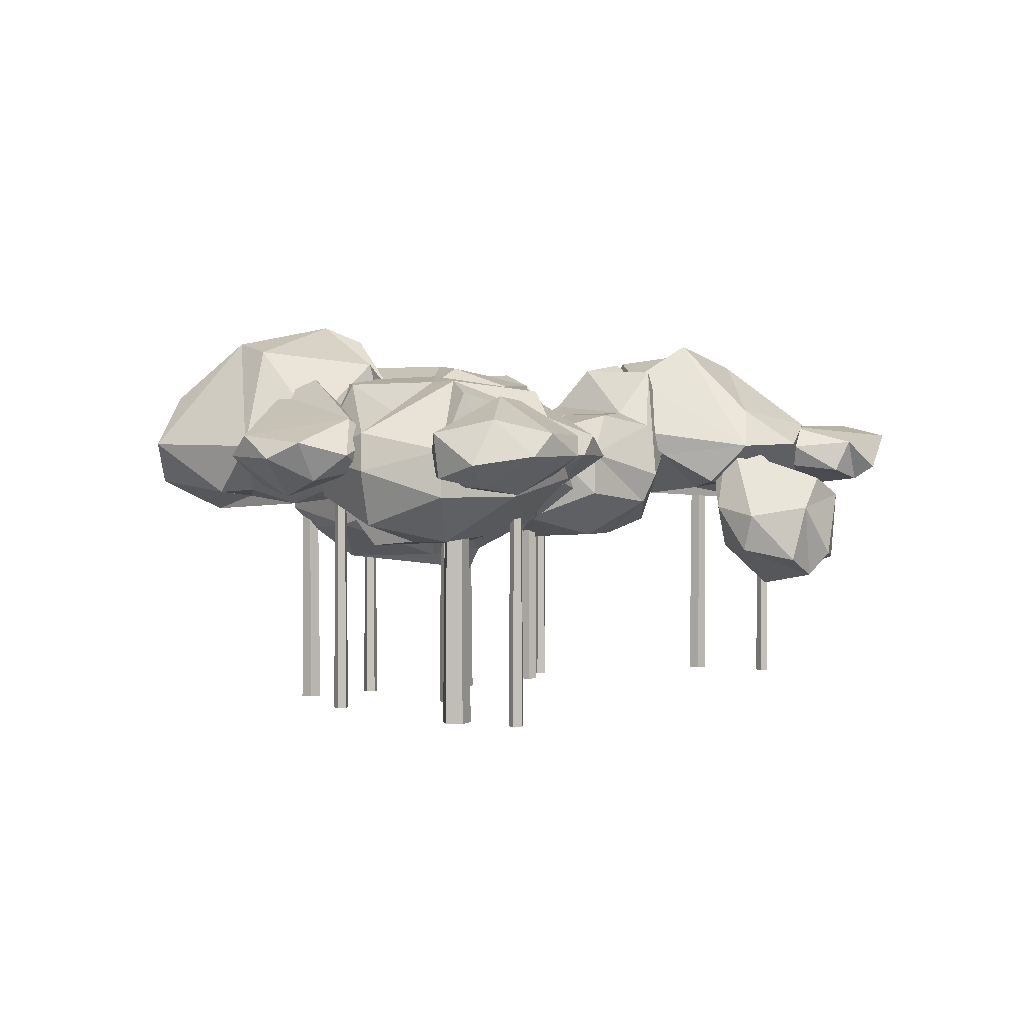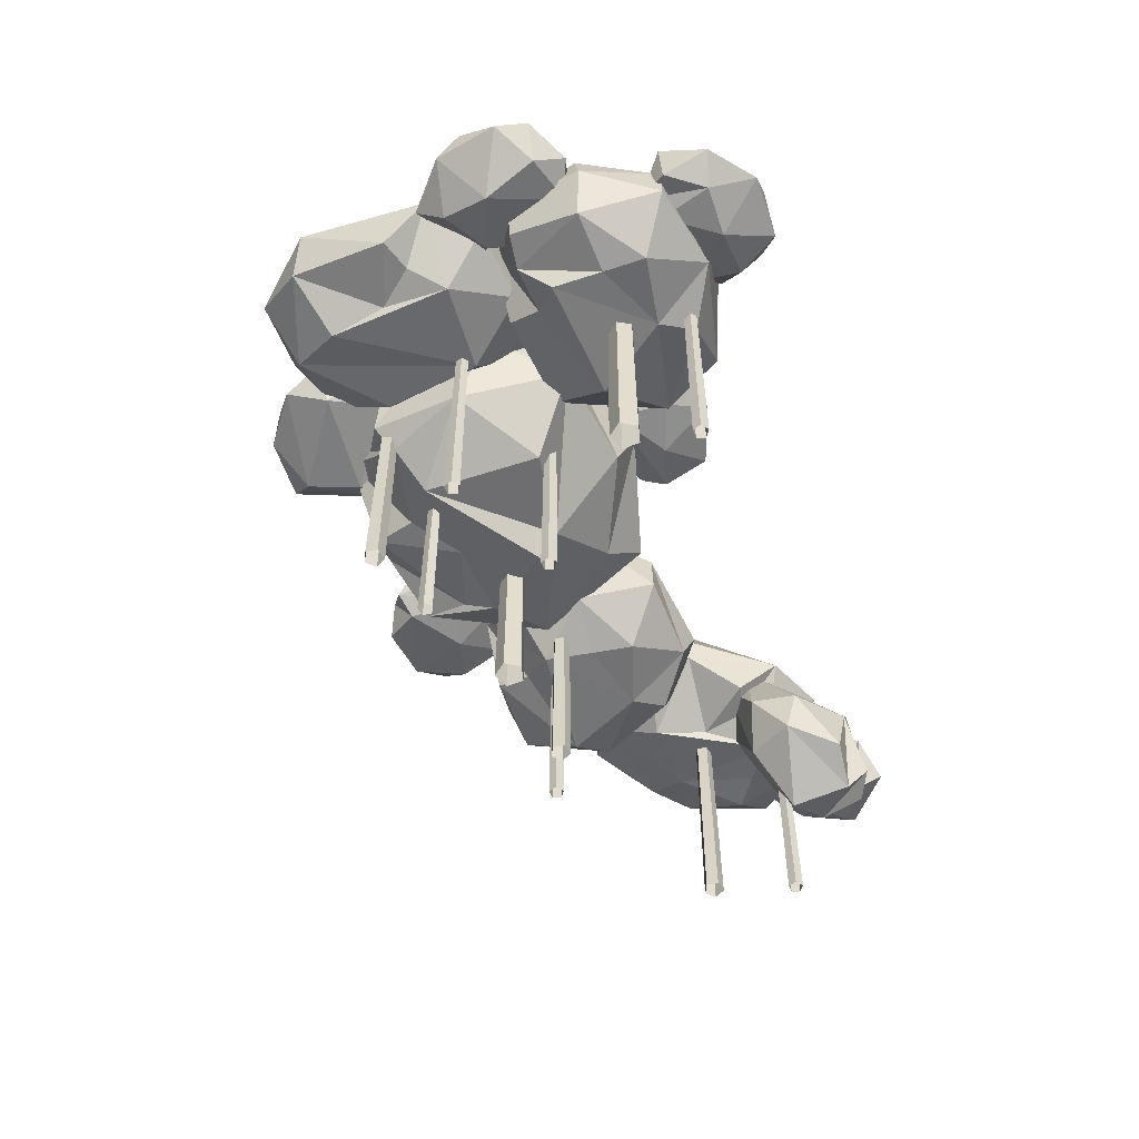
<metadata>
{"format":"obj","ext":"obj","renderer":"f3d","projection":"perspective","resolution":1024,"background":"white","views":[{"elev":2.2,"azim":-56.0,"up":"+Y"},{"elev":-54.6,"azim":-76.9,"up":"+Y"}]}
</metadata>
<code>
v -380.2 0.03349 26.22
v -403.7 0.02976 22.64
v -414.4 0.02968 43.91
v -397.4 0.03326 60.64
v -376.3 0.03571 49.7
v -383.1 849.7 29.81
v -401.1 841.9 27.07
v -409.3 836.8 43.34
v -396.3 842.6 56.13
v -380.2 852.2 47.77
v -716.9 0.006485 261.8
v -750.1 0 293.6
v -730.2 0 335
v -684.6 0.006485 328.9
v -676.3 0.01053 283.6
v -715.1 770.9 269.4
v -741.5 771.7 294.7
v -725.7 770.9 327.6
v -689.5 773 322.7
v -682.9 768.8 286.8
v -500.4 0.02052 -394.3
v -530.8 0.01602 -384.4
v -530.8 0.0164 -352.5
v -500.4 0.02106 -342.6
v -481.6 0.02365 -368.5
v -501.7 739.3 -388.6
v -525.4 750.8 -380.9
v -525.4 764.3 -356
v -501.7 757.2 -348.3
v -487 742.2 -368.5
v 771.1 0.0248 200.4
v 740.7 0.02022 210.3
v 740.7 0.02014 242.3
v 771.1 0.02441 252.1
v 789.9 0.02739 226.3
v 769.8 837.5 206.1
v 746.1 835.8 213.8
v 746.1 833.3 238.7
v 769.8 823.5 246.4
v 784.5 832.5 226.3
v 339.6 0.02884 -125
v 316.1 0.0248 -128.6
v 305.4 0.0248 -107.3
v 322.3 0.02884 -90.57
v 343.5 0.03143 -101.5
v 336.7 723.4 -121.4
v 318.7 723.4 -124.1
v 310.5 723.4 -107.9
v 323.5 723.4 -95.07
v 339.6 723.4 -103.4
v -314.7 0.0309 -275.5
v -315.1 0.02663 -299.3
v -337.9 0.0264 -306.2
v -351.5 0.03052 -286.7
v -337.2 0.03326 -267.7
v -318.7 777.2 -277.8
v -319.1 762.8 -295.9
v -336.5 755 -301.3
v -346.9 765.4 -286.3
v -335.9 779.2 -271.8
v 201.8 0.01946 -94.66
v 171.4 0.01442 -84.79
v 171.4 0.01442 -52.83
v 201.8 0.01946 -42.95
v 220.6 0.02258 -68.81
v 200.5 723.4 -88.97
v 176.8 723.4 -81.27
v 176.8 723.4 -56.35
v 200.5 723.4 -48.65
v 215.2 723.4 -68.81
v 818.5 0.02976 430.7
v 794.9 0.02609 427.1
v 784.3 0.02586 448.4
v 801.2 0.02945 465.1
v 822.3 0.03197 454.2
v 815.5 746.1 434.3
v 797.5 752.8 431.6
v 789.4 745.5 447.8
v 802.3 736.5 460.6
v 818.5 736.9 452.3
v -647 0.03372 -146.3
v -670.5 0.03021 -149.9
v -681.2 0.03014 -128.6
v -664.3 0.03349 -111.9
v -643.1 0.03571 -122.8
v -649.9 854 -142.7
v -667.9 856.3 -145.4
v -676.1 852.2 -129.2
v -663.1 847.4 -116.4
v -647 848.6 -124.7
v -666.6 0.0309 458.4
v -690.2 0.02716 454.9
v -700.8 0.02708 476.1
v -683.9 0.0309 492.8
v -662.8 0.03319 481.9
v -669.6 773.8 462
v -687.6 776.4 459.3
v -695.7 776 475.6
v -682.8 773.1 488.3
v -666.6 771.8 480
v -90.97 0.007553 -173
v -124.3 0.002213 -141.2
v -104.3 0.001984 -99.72
v -58.68 0.007248 -105.9
v -50.44 0.01083 -151.2
v -89.19 785.2 -165.3
v -115.6 810.1 -140.1
v -99.76 805.1 -107.2
v -63.57 778.7 -112.1
v -57.04 768.8 -148
v -401.3 596.6 361.1
v -445.1 765.4 435.9
v -377.7 750.3 188.9
v -472.3 876.4 326.8
v -505 921.2 130.7
v -485.2 648.6 510.7
v -552.1 843 82.5
v -518.3 793.3 22.89
v -493.5 586.3 77.3
v -564.5 472.5 224.7
v -658.6 809.8 555.8
v -573.8 866.9 353.5
v -747.7 590.1 18.87
v -620.3 878.5 494
v -649.3 536.9 483
v -667.2 922.5 200.1
v -881.9 476.1 161.1
v -708.1 500.3 394.3
v -793.9 606.8 544.9
v -825.6 903.5 374.9
v -782.7 903 276.6
v -804.3 909.9 -12.97
v -786.7 548.9 102.9
v -889.3 489.2 291.1
v -900 492.4 403.5
v -855.3 805.6 -10.47
v -1003 726.2 467.4
v -887.8 870 451.9
v -851.8 826.1 201.6
v -859.4 897.6 70.43
v -897.2 580.2 74.11
v -1037 535.8 261.5
v -983 606.9 74.06
v -1013 609.1 470.9
v -1015 706.9 76.64
v -1083 673.9 274.2
v -1062 769.2 260.6
v -128.7 659.6 302.1
v -150 705 417.3
v -169.4 829.4 131.7
v -87.04 767 228.9
v -385.8 811.5 383
v -269.2 607.8 326.2
v -161.6 866.5 194.8
v -303.7 730.4 129.3
v -382.3 646.8 212.6
v -251.6 763 443.8
v -392.9 631.6 354.6
v -349.1 871 145.1
v -459.2 702.9 394.1
v -317.1 710.5 456.6
v -472.9 667.5 271.5
v -437.2 701.2 186.2
v -487.7 812.9 270.9
v 209.4 692.9 15.73
v 173.9 705 -68.21
v 225.5 662.9 -256.1
v 140.9 467.9 -93.29
v 116.2 775.6 -23.49
v 113.9 752 -374.9
v 35.76 486.7 -406.3
v 88.6 665.4 -380.6
v 41.94 605.6 193.5
v 8.64 722.6 -389.2
v -119.1 563.3 -478
v 8.319 807.1 102.6
v -52.47 891.7 -140.8
v 20.79 696.6 -497.5
v -4.019 453.8 -292.3
v -142.3 908.2 150.4
v -7.281 407.3 -207.3
v -191 430.4 9.747
v -34.59 522 115.8
v -127.6 834.8 216.3
v -117.2 942.1 60.93
v -218.5 936.7 66.66
v -172.4 940.7 -186.1
v -228.7 835.2 -407.7
v -116.5 653.5 -483.2
v -241.6 478 -470.7
v -187.9 431.1 -251
v -300.7 571.5 202.3
v -270.8 684.6 244.4
v -413.3 410.1 -288.7
v -252.6 967.1 -85.78
v -291.5 462.7 -363.2
v -166.1 369.3 -40.59
v -312.4 903.6 186.6
v -357.9 704.5 -530.9
v -341.3 956 33.59
v -418.1 651.8 -454.9
v -504.6 493.7 -352.2
v -473.6 894.7 27.03
v -436.5 425.9 21.54
v -526.7 814.7 -317.5
v -568.3 767.5 103.3
v -611.3 512.1 -160.2
v -555.8 614.4 123.4
v -512.1 955.3 -243
v -593.1 762.4 -363.7
v -542.6 553.4 -400
v -664.9 873.8 -144.6
v -644.7 709 -66.97
v -745.2 602.7 -548.4
v -661.7 766.6 -604.6
v -872.3 710.3 -615.5
v -701.6 911.3 -424.6
v -926.4 865.3 -486.4
v -547.3 698.6 -518.2
v -1034 739.7 -469.7
v -980.1 637.6 -496.2
v -830.6 559.3 -429.8
v -496.7 848.9 -346.3
v -860.2 597.9 -287.7
v -618.3 975.8 -350.6
v -569.7 603.9 -353.3
v -851.9 1014 -326.5
v -1031 612.8 -240.3
v -884.1 580.5 -110.6
v -641.2 595 -100.2
v -471.2 772.6 -235.1
v -672.2 1063 -173.6
v -945.3 617.5 -204
v -1056 735.7 -131.8
v -574.1 861.8 0.7595
v -593.2 1024 -113.9
v -778.9 952.7 66.04
v -895.4 989.1 -209.5
v -778.8 660.6 40.82
v -967.9 692.4 -6.887
v -570.3 712.4 10.73
v -964.3 796.1 24.95
v -764.7 842.7 86.96
v 673.8 547.8 -36.6
v 740.1 923.5 39.09
v 724.2 697.8 -171.2
v 652.6 996.6 -20.09
v 589.3 839.9 -208.5
v 668.9 748.7 163.5
v 559.1 677.8 -312.9
v 545.3 439.4 -106.3
v 595.6 901.7 131
v 481.4 973.5 -28.96
v 592.3 543.5 -263.1
v 532.8 966.5 168.4
v 416.1 835.8 131.2
v 502.4 498.4 162.1
v 440.1 858.8 -114.4
v 332 507.1 -280.7
v 369.4 557.5 246
v 221.9 442.1 -119
v 430.3 454.2 83.86
v 397.7 642.6 274.8
v 338.1 830.6 -20.58
v 271.1 710.7 -303.2
v 306.8 492.5 -191.5
v 235.2 451.9 10.52
v 242.4 456.9 123.2
v 436.2 796.4 219.8
v 221.1 652.1 -292.6
v 262 826.9 169.1
v 150.7 708.9 202.6
v 258 737.5 -83.73
v 131.4 767.6 -15.93
v 229.8 746.5 -212.1
v 85.02 510.8 4.576
v 108.4 573.1 -189
v 141.3 588.8 207.6
v 77.28 676.2 -181.4
v 59.99 799.1 7.673
v -1146 648.8 173.7
v -1105 713.1 247.5
v -1205 744.8 174.2
v -1233 705 95.05
v -979.2 750.7 228.3
v -1014 677.1 224
v -1092 606.8 41.4
v -1037 806.3 201.9
v -906.7 684.1 115.2
v -936.4 651.5 4.61
v -1052 634.1 -78.87
v -896.3 836 68.33
v -1202 763 -5.27
v -1051 700.2 -156
v -916 910.8 -8.431
v -1178 710.5 -67.81
v -885.1 737.2 -28.27
v -870.2 829 -34.2
v -930.8 869.5 -115.7
v 657.7 414.4 382.6
v 673.4 722.9 325.8
v 575.6 538.5 401.3
v 672.6 792.8 387.7
v 757.2 601.9 320.6
v 559.5 512.1 527.7
v 573.2 403.6 495.4
v 770.3 288.6 470
v 694.9 680.8 522
v 648.4 373 628.4
v 762.9 320.3 630.2
v 874.8 332.3 542.2
v 690.6 538 651.2
v 845.2 658.6 377.7
v 948.6 439.2 564.5
v 769.8 629.7 653.4
v 898.9 497.7 417.4
v 867.4 376 657.3
v 780.4 391.7 688.6
v 877 575.5 668.6
v 673.5 640.8 -36.87
v 717.4 852.7 -127.4
v 529.9 738.9 -30.92
v 697 1002 -23.76
v 548.1 948 107.9
v 859.8 763.4 -110.3
v 463.7 777.8 176.3
v 496.7 650.7 126.4
v 659.4 576.8 108.6
v 917.3 974.4 13.07
v 882.7 1031 70.31
v 506.9 705.1 239.6
v 705.3 595.8 246.4
v 923.3 627.3 43.5
v 692.9 1054 208.6
v 581.9 618.8 373
v 773.7 560.6 411.4
v 879.3 598.5 140.4
v 1052 670.6 133.3
v 925.1 987.9 250.3
v 673.8 612.9 361.5
v 887.8 570.1 348.7
v 988.8 573.9 298.2
v 1047 872.3 147.6
v 614.1 732.2 479.8
v 1098 766.5 351.7
v 684.9 843.6 440.4
v 940.8 612.8 489.3
v 772.5 738 568.9
v 1106 672 358.4
v 953.4 799.9 511.2
v 376.4 648.8 -399
v 417.4 711.9 -472.5
v 408.1 744.8 -349.4
v 356 705 -283.6
v 334.3 729 -569.1
v 349.1 669.3 -537.3
v 254.6 763 -256.4
v 236.1 606.8 -373.8
v 342.6 792.7 -506
v 199.9 653.1 -570.3
v 122 624.2 -486.4
v 112.6 630.8 -344.3
v 154.7 743.7 -554.2
v 119.9 795.4 -316.1
v 46.62 689.4 -304.4
v 17.11 764.3 -427.3
v 189.2 710.5 -243
v 66.87 663.3 -512.4
v 963.7 650.7 402.4
v 880.1 726.2 411.8
v 985.6 773.9 347.7
v 1069 708.2 351.9
v 849.9 729 535.6
v 867.1 669.3 505.1
v 1151 763 418.5
v 1066 606.8 501.9
v 896.4 795.1 492.2
v 927 653.1 645.6
v 1041 624.2 660.2
v 1162 630.8 585.2
v 966.5 743.7 673
v 1180 795.4 562.8
v 1233 689.4 615.6
v 1200 710.5 463.9
v 1052 663.3 720.2
v 1150 764.3 711.1
v -600.1 648.8 -519.3
v -619.3 732 -437.3
v -644.4 744.8 -558.2
v -612.4 705 -635.9
v -512.6 759.4 -367.5
v -535.7 680.8 -394
v -522.6 763 -690.1
v -361.7 630.8 -644.8
v -538.1 818.5 -425.8
v -383.2 653.1 -403.5
v -331.5 624.2 -505.6
v -344.2 743.7 -431.5
v -376.6 795.4 -669.9
v -309.4 689.4 -701.4
v -247.1 764.3 -591.5
v -463.4 710.5 -721
v -271.3 663.3 -495.9
v -716.9 665.6 618.9
v -653.8 746.5 563.3
v -703.5 762.4 676.3
v -713.2 852.9 506.8
v -774.6 710.9 721
v -700.1 784 444.6
v -696.7 708.7 479.4
v -879.2 767.9 713
v -857.7 614.1 596.1
v -816.3 862.3 514.4
v -826.4 682.7 398.7
v -927.8 634.4 451.9
v -983.9 631.9 582.8
v -874.4 782.4 398.9
v -986.4 801.6 611.9
v -1059 689.4 598.5
v -945.3 711.2 703.9
v -1033 656 478.1
v -971.1 672 409.1
v -1046 768.4 472.8
f 1 2 7 6
f 2 3 8 7
f 3 4 9 8
f 4 5 10 9
f 5 1 6 10
f 11 12 17 16
f 12 13 18 17
f 13 14 19 18
f 14 15 20 19
f 15 11 16 20
f 21 22 27 26
f 22 23 28 27
f 23 24 29 28
f 24 25 30 29
f 25 21 26 30
f 31 32 37 36
f 32 33 38 37
f 33 34 39 38
f 34 35 40 39
f 35 31 36 40
f 41 42 47 46
f 42 43 48 47
f 43 44 49 48
f 44 45 50 49
f 45 41 46 50
f 51 52 57 56
f 52 53 58 57
f 53 54 59 58
f 54 55 60 59
f 55 51 56 60
f 61 62 67 66
f 62 63 68 67
f 63 64 69 68
f 64 65 70 69
f 65 61 66 70
f 71 72 77 76
f 72 73 78 77
f 73 74 79 78
f 74 75 80 79
f 75 71 76 80
f 81 82 87 86
f 82 83 88 87
f 83 84 89 88
f 84 85 90 89
f 85 81 86 90
f 91 92 97 96
f 92 93 98 97
f 93 94 99 98
f 94 95 100 99
f 95 91 96 100
f 101 102 107 106
f 102 103 108 107
f 103 104 109 108
f 104 105 110 109
f 105 101 106 110
f 113 112 111
f 114 112 115
f 112 113 115
f 111 112 116
f 111 119 113
f 115 113 117
f 113 118 117
f 113 119 118
f 111 120 119
f 112 122 121
f 112 114 122
f 119 123 118
f 116 121 129
f 112 121 116
f 114 115 122
f 116 125 111
f 115 117 122
f 119 120 123
f 111 125 128
f 116 129 125
f 128 120 111
f 121 122 124
f 117 126 122
f 126 117 132
f 124 122 126
f 126 132 131
f 117 118 132
f 131 124 126
f 120 128 127
f 124 130 121
f 124 131 130
f 118 123 132
f 123 120 133
f 133 120 127
f 128 125 129
f 123 136 132
f 128 134 127
f 134 128 135
f 129 135 128
f 138 121 130
f 123 133 136
f 129 121 138
f 132 140 131
f 141 136 133
f 127 141 133
f 131 140 139
f 127 134 141
f 140 132 136
f 138 137 129
f 141 134 142
f 134 135 142
f 136 145 140
f 136 143 145
f 141 143 136
f 143 141 142
f 130 137 138
f 129 137 144
f 147 139 140
f 129 144 135
f 139 147 131
f 130 131 147
f 143 146 145
f 140 145 147
f 143 142 146
f 144 142 135
f 137 146 144
f 144 146 142
f 137 130 147
f 146 147 145
f 146 137 147
f 151 149 148
f 149 151 154
f 149 154 157
f 154 151 150
f 151 155 150
f 149 157 161
f 149 153 148
f 149 161 153
f 151 148 156
f 154 150 159
f 156 155 151
f 148 153 156
f 154 152 157
f 150 155 159
f 153 158 156
f 161 158 153
f 155 156 159
f 161 157 152
f 163 159 156
f 156 158 163
f 152 154 164
f 164 154 159
f 152 160 161
f 163 158 162
f 161 160 158
f 159 163 164
f 163 162 164
f 160 162 158
f 160 164 162
f 160 152 164
f 167 165 168
f 165 167 166
f 169 166 170
f 166 167 170
f 168 165 173
f 167 172 170
f 168 171 167
f 166 169 165
f 167 171 172
f 170 172 174
f 172 178 174
f 172 171 178
f 165 169 176
f 169 177 176
f 171 175 178
f 165 176 173
f 168 181 171
f 171 181 179
f 173 183 168
f 169 170 177
f 170 174 177
f 168 183 182
f 173 176 180
f 175 171 179
f 182 181 168
f 173 180 184
f 180 176 185
f 176 177 185
f 174 187 177
f 178 175 189
f 175 179 190
f 177 186 185
f 174 178 188
f 179 181 191
f 181 182 197
f 173 193 183
f 173 184 193
f 186 177 187
f 174 188 187
f 178 189 188
f 179 191 190
f 192 183 193
f 185 186 180
f 195 186 187
f 175 190 189
f 181 194 191
f 181 197 194
f 184 180 193
f 188 189 199
f 189 190 199
f 190 191 196
f 196 191 194
f 197 182 194
f 183 192 182
f 198 180 186
f 190 196 199
f 192 208 182
f 193 180 198
f 198 186 200
f 186 195 200
f 188 201 187
f 202 199 196
f 194 182 204
f 195 187 209
f 187 205 209
f 187 201 205
f 188 199 201
f 201 199 202
f 196 194 202
f 198 200 203
f 200 195 203
f 203 195 209
f 182 208 204
f 193 206 192
f 198 206 193
f 198 203 206
f 194 204 207
f 208 192 206
f 201 211 210
f 202 211 201
f 202 194 207
f 201 210 205
f 209 205 212
f 203 209 212
f 205 210 212
f 202 207 211
f 208 207 204
f 206 213 208
f 208 213 207
f 206 203 212
f 212 211 207
f 211 212 210
f 213 206 212
f 213 212 207
f 216 215 214
f 217 215 218
f 215 216 218
f 214 215 219
f 214 221 216
f 218 216 220
f 216 221 220
f 214 222 221
f 215 217 219
f 219 223 231
f 219 226 214
f 218 227 217
f 218 220 227
f 221 222 224
f 214 226 230
f 219 231 226
f 223 219 225
f 230 222 214
f 219 217 225
f 221 224 228
f 227 220 234
f 225 217 227
f 227 234 238
f 232 225 227
f 221 228 220
f 222 229 224
f 222 230 229
f 225 232 223
f 227 238 232
f 220 228 234
f 228 224 233
f 233 224 229
f 230 226 241
f 226 231 241
f 236 223 232
f 228 233 234
f 231 223 236
f 229 234 233
f 237 232 238
f 236 235 231
f 229 230 239
f 241 231 235
f 234 242 238
f 234 240 242
f 229 240 234
f 240 229 239
f 232 235 236
f 238 242 237
f 240 243 242
f 240 239 243
f 241 239 230
f 235 243 241
f 241 243 239
f 235 232 237
f 243 237 242
f 243 235 237
f 246 245 244
f 247 245 248
f 245 246 248
f 244 245 249
f 244 254 246
f 248 246 250
f 246 254 250
f 244 251 254
f 245 253 252
f 245 247 253
f 249 255 263
f 249 252 255
f 245 252 249
f 247 248 253
f 249 257 244
f 248 250 253
f 244 257 262
f 249 263 257
f 262 251 244
f 252 253 255
f 250 258 253
f 253 256 255
f 258 250 265
f 251 259 254
f 256 253 258
f 258 265 275
f 260 257 263
f 264 256 258
f 254 259 250
f 251 262 261
f 255 269 263
f 255 256 269
f 258 275 264
f 250 259 265
f 259 251 266
f 266 251 261
f 262 257 260
f 259 270 265
f 262 267 261
f 267 262 268
f 260 268 262
f 259 266 270
f 269 256 271
f 256 264 271
f 261 270 266
f 264 275 273
f 269 271 272
f 271 264 274
f 274 264 273
f 275 265 270
f 263 272 260
f 269 272 263
f 273 275 274
f 261 267 276
f 267 268 276
f 270 279 275
f 270 277 279
f 261 277 270
f 277 261 276
f 275 279 274
f 260 272 278
f 260 278 268
f 277 280 279
f 274 279 280
f 277 276 280
f 278 276 268
f 272 280 278
f 278 280 276
f 272 271 274
f 272 274 280
f 282 283 281
f 283 282 288
f 281 283 284
f 281 286 282
f 283 293 284
f 288 282 285
f 282 286 285
f 286 289 285
f 284 293 296
f 281 287 286
f 284 287 281
f 284 296 287
f 286 287 290
f 288 285 292
f 290 289 286
f 293 283 288
f 285 289 292
f 287 291 290
f 296 291 287
f 289 290 292
f 297 292 290
f 288 292 295
f 290 291 297
f 293 288 299
f 299 288 295
f 293 294 296
f 292 297 298
f 299 295 292
f 296 294 291
f 297 299 298
f 292 298 299
f 294 297 291
f 294 299 297
f 294 293 299
f 302 301 300
f 301 302 303
f 300 301 304
f 300 306 302
f 301 313 304
f 301 303 313
f 303 302 305
f 302 306 305
f 306 309 305
f 304 313 316
f 300 307 306
f 304 307 300
f 304 316 307
f 303 305 308
f 306 307 310
f 308 305 312
f 310 309 306
f 313 303 308
f 305 309 312
f 307 311 310
f 316 311 307
f 309 310 312
f 318 312 310
f 308 312 315
f 310 311 318
f 313 308 319
f 319 308 315
f 313 314 316
f 318 311 317
f 319 315 312
f 316 314 311
f 312 318 319
f 318 317 319
f 314 317 311
f 314 319 317
f 314 313 319
f 322 321 320
f 323 321 324
f 321 322 324
f 320 321 325
f 320 327 322
f 322 326 324
f 322 327 326
f 320 328 327
f 321 330 329
f 321 323 330
f 327 331 326
f 325 329 338
f 321 329 325
f 323 324 330
f 325 333 320
f 324 334 330
f 327 328 331
f 320 333 337
f 325 338 333
f 337 328 320
f 331 328 332
f 324 326 344
f 326 331 344
f 334 324 344
f 332 335 331
f 334 344 346
f 339 330 334
f 331 335 344
f 328 336 332
f 328 337 336
f 334 346 339
f 335 332 340
f 340 332 336
f 337 333 338
f 337 341 336
f 341 337 342
f 338 342 337
f 343 329 330
f 335 340 344
f 338 329 343
f 343 330 339
f 336 344 340
f 343 339 345
f 350 339 346
f 343 345 338
f 336 341 347
f 341 342 347
f 344 348 346
f 336 348 344
f 348 336 347
f 338 345 349
f 338 349 342
f 346 348 350
f 348 347 350
f 349 347 342
f 345 350 349
f 349 350 347
f 345 339 350
f 352 353 351
f 353 352 359
f 351 353 354
f 351 356 352
f 353 357 354
f 359 352 355
f 352 356 355
f 356 360 355
f 354 357 367
f 351 358 356
f 354 358 351
f 354 367 358
f 356 358 361
f 359 355 363
f 361 360 356
f 357 353 359
f 355 360 363
f 358 362 361
f 367 362 358
f 360 361 363
f 367 357 364
f 357 359 364
f 368 363 361
f 359 363 366
f 361 362 368
f 364 359 366
f 364 365 367
f 367 365 362
f 363 368 366
f 365 368 362
f 365 366 368
f 365 364 366
f 370 371 369
f 371 370 377
f 369 371 372
f 369 374 370
f 371 375 372
f 377 370 373
f 370 374 373
f 374 378 373
f 372 375 384
f 369 376 374
f 372 376 369
f 372 384 376
f 374 376 379
f 377 373 381
f 379 378 374
f 375 371 377
f 373 378 381
f 376 380 379
f 384 380 376
f 378 379 381
f 384 375 382
f 375 377 382
f 385 381 379
f 379 380 385
f 382 377 386
f 386 377 381
f 382 383 384
f 384 383 380
f 381 385 386
f 383 385 380
f 383 386 385
f 383 382 386
f 388 389 387
f 389 388 395
f 387 389 390
f 387 392 388
f 389 393 390
f 395 388 391
f 388 392 391
f 392 396 391
f 390 393 402
f 390 394 387
f 390 402 394
f 392 387 397
f 395 391 398
f 397 396 392
f 393 389 395
f 387 394 397
f 391 396 398
f 396 397 398
f 402 393 399
f 393 395 399
f 403 398 397
f 395 398 401
f 397 394 403
f 399 395 401
f 399 400 402
f 402 400 394
f 398 403 401
f 400 403 394
f 400 401 403
f 400 399 401
f 405 406 404
f 406 405 407
f 404 406 408
f 404 410 405
f 406 411 408
f 407 405 409
f 405 410 409
f 410 414 409
f 408 411 420
f 404 412 410
f 408 412 404
f 408 420 412
f 407 409 413
f 410 412 415
f 407 413 406
f 413 409 417
f 415 414 410
f 411 406 413
f 409 414 417
f 412 416 415
f 420 416 412
f 414 415 417
f 420 411 418
f 411 413 418
f 422 417 415
f 415 416 422
f 418 413 423
f 423 413 417
f 418 419 420
f 422 416 421
f 420 419 416
f 417 422 423
f 422 421 423
f 419 421 416
f 419 423 421
f 419 418 423

</code>
